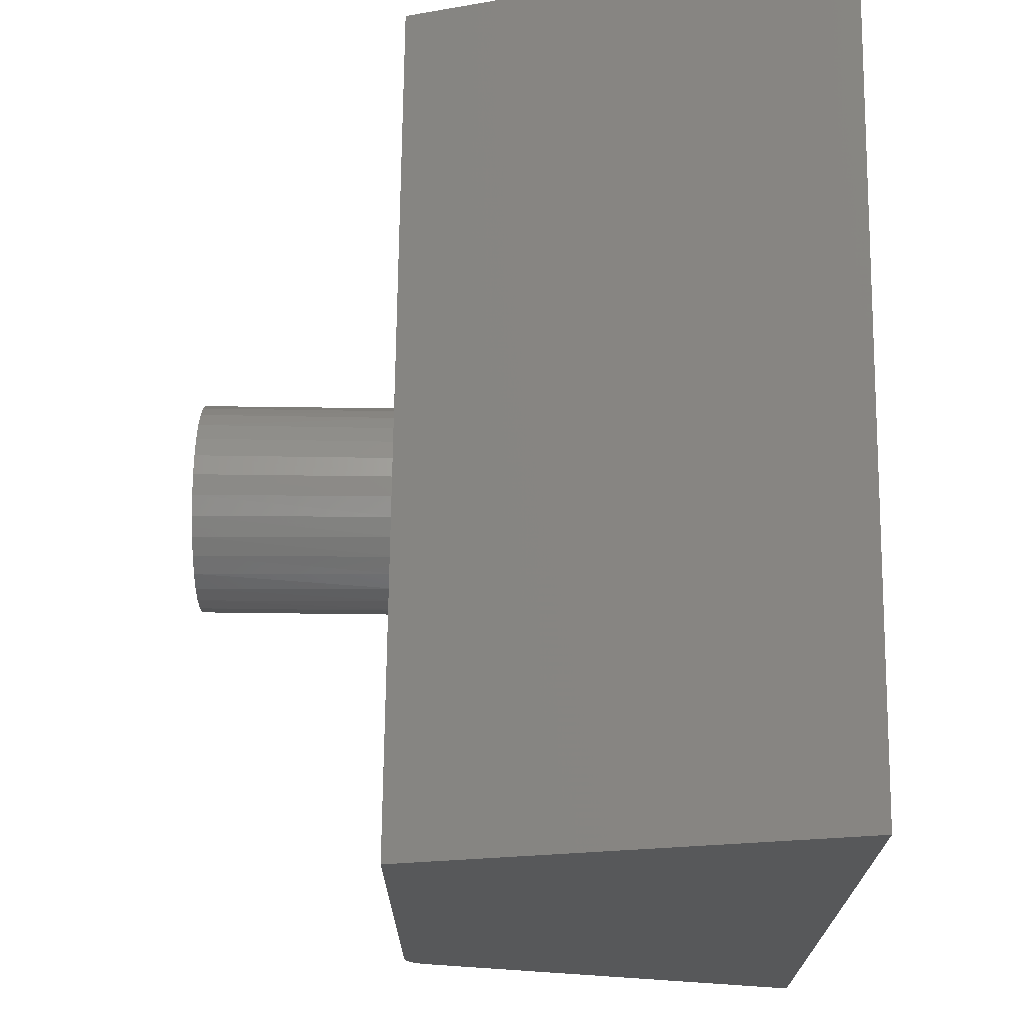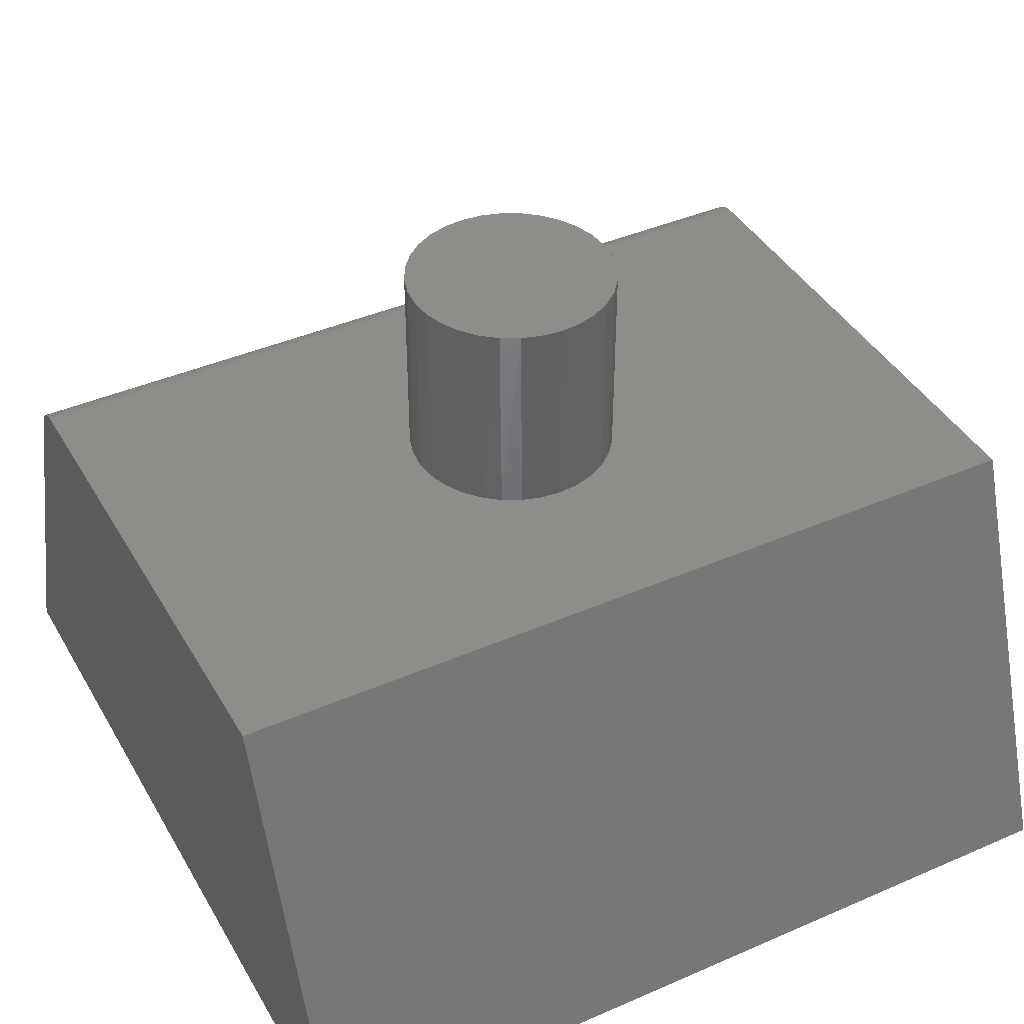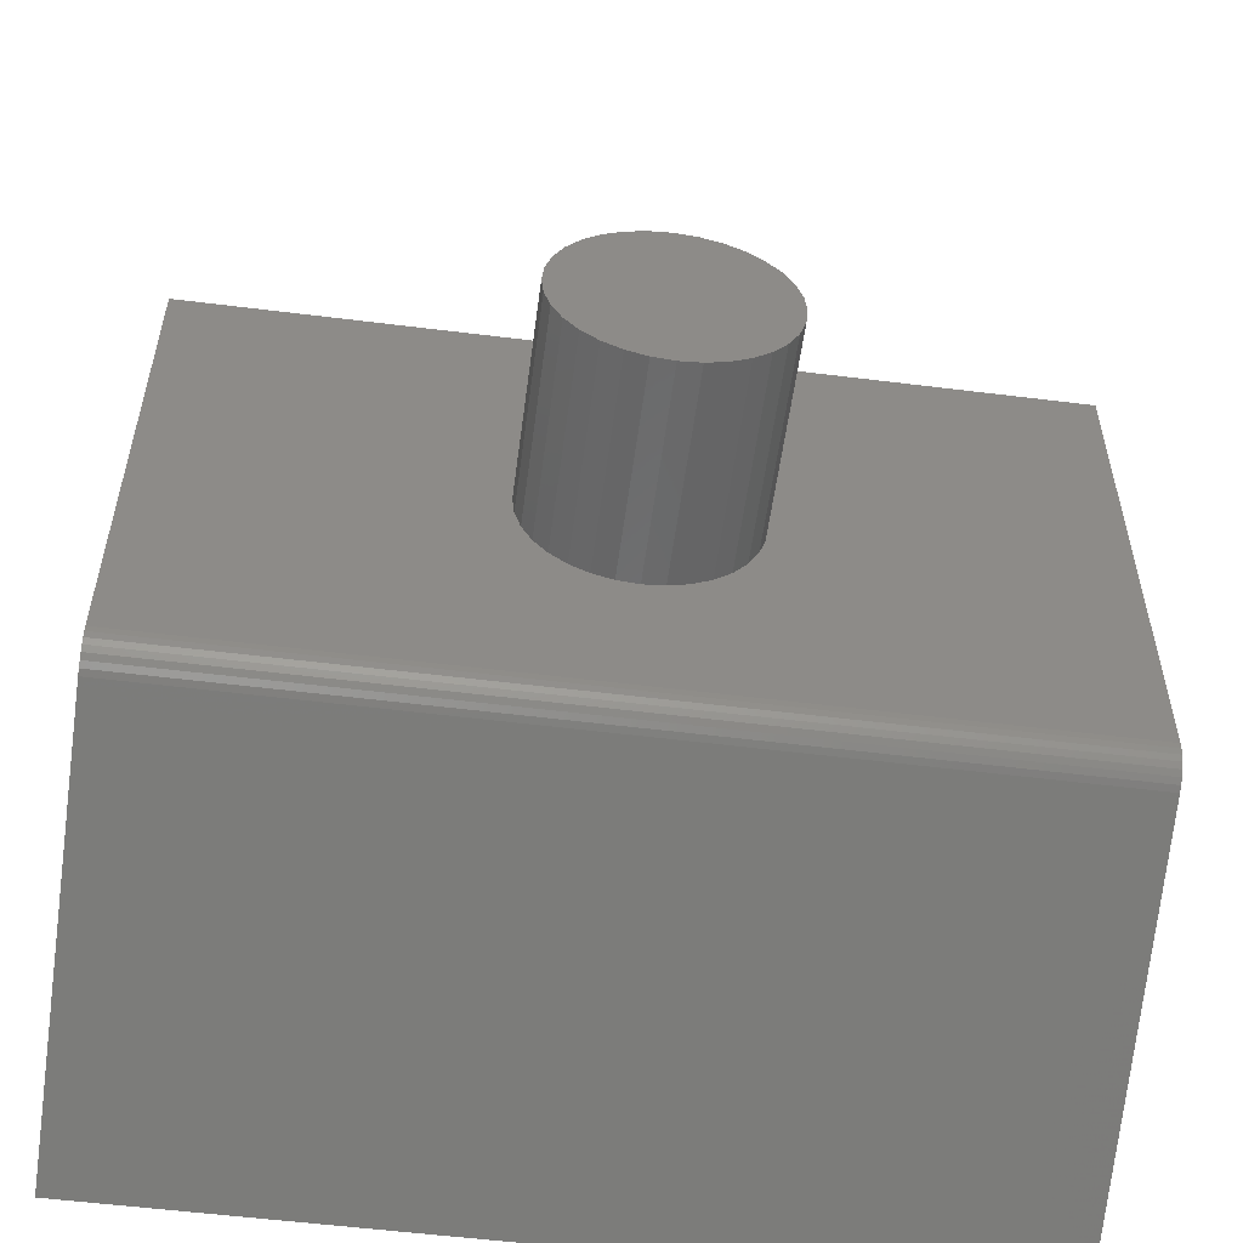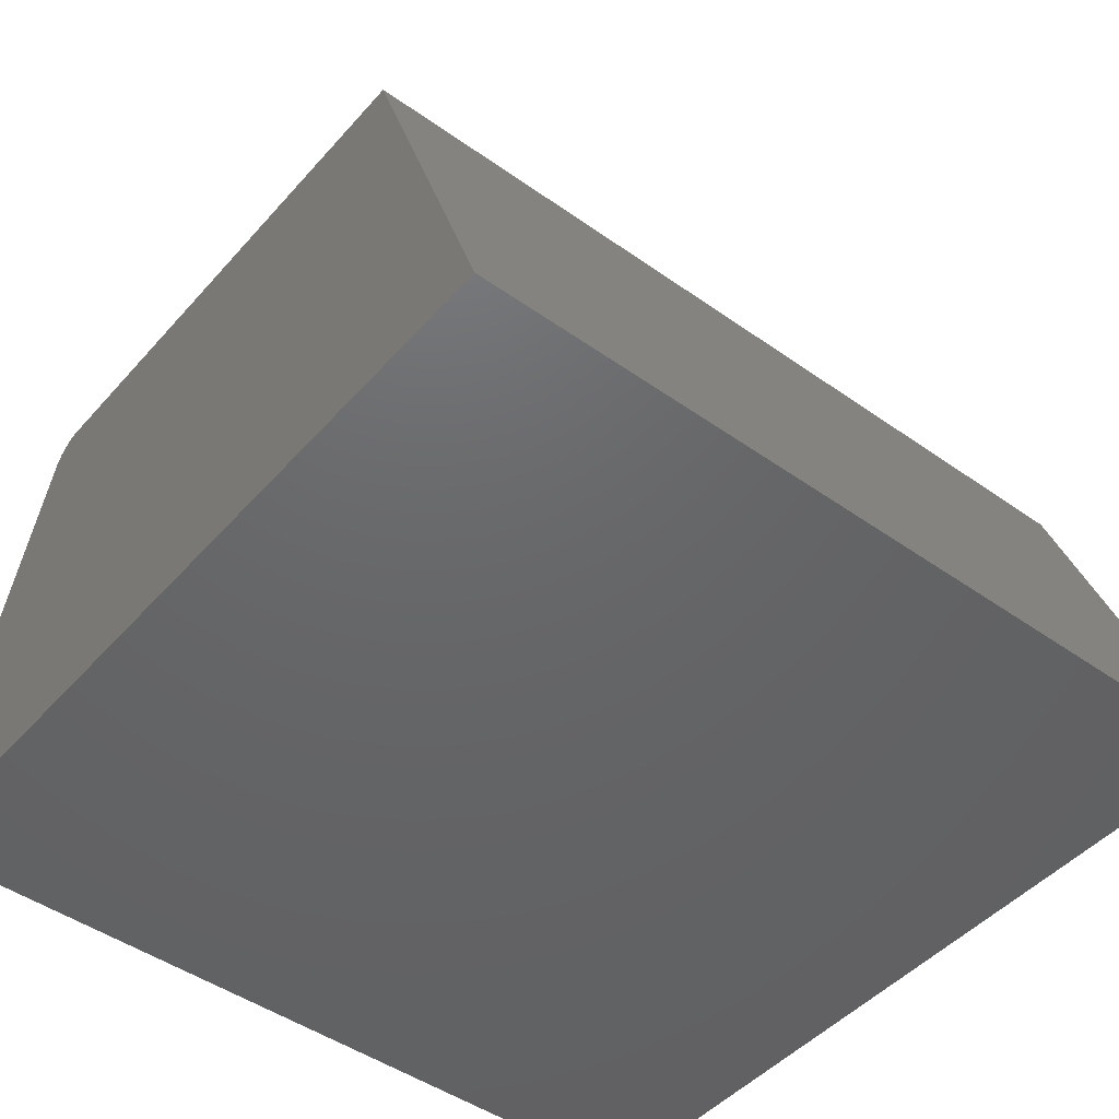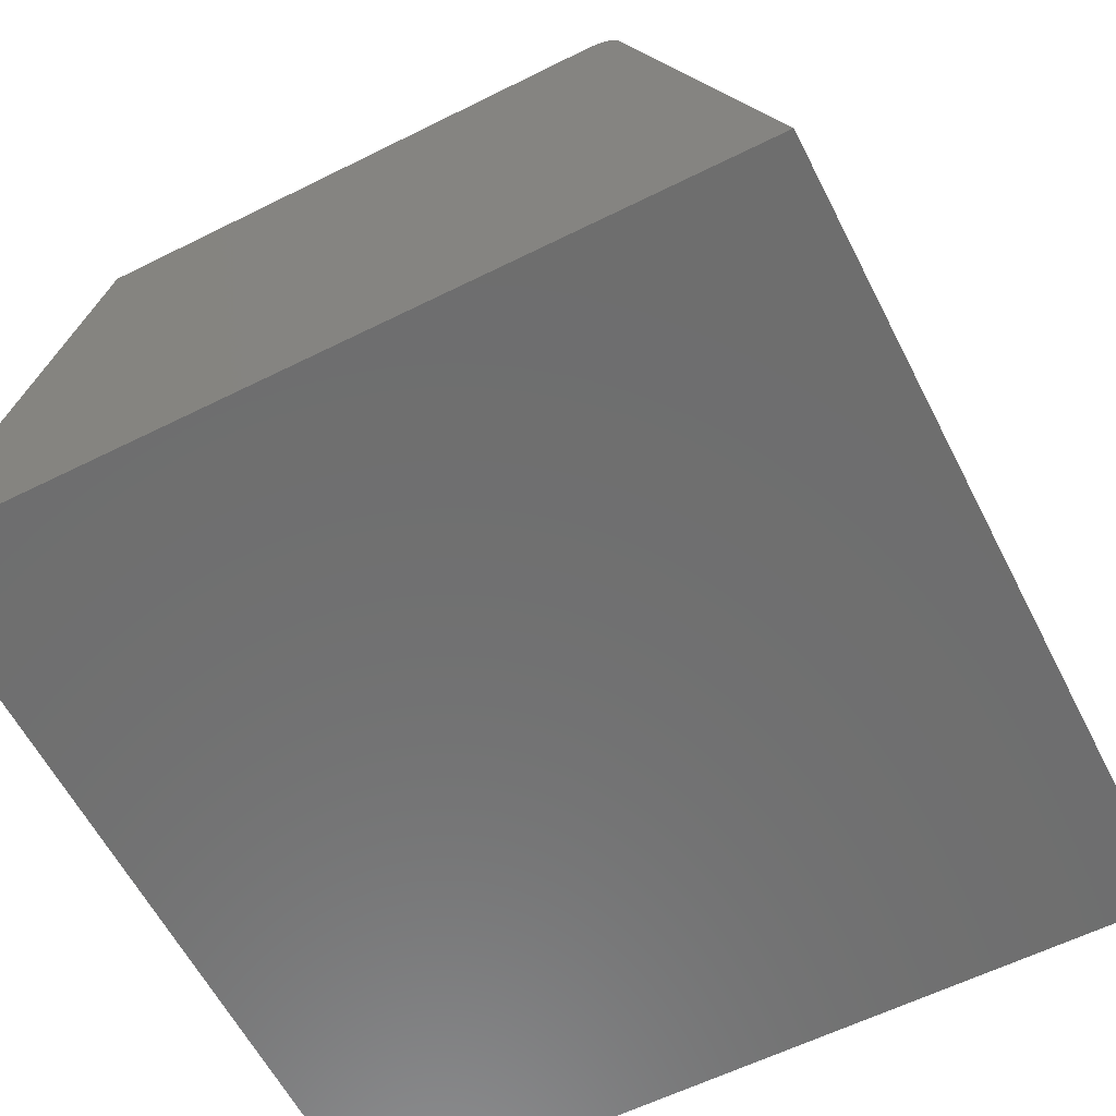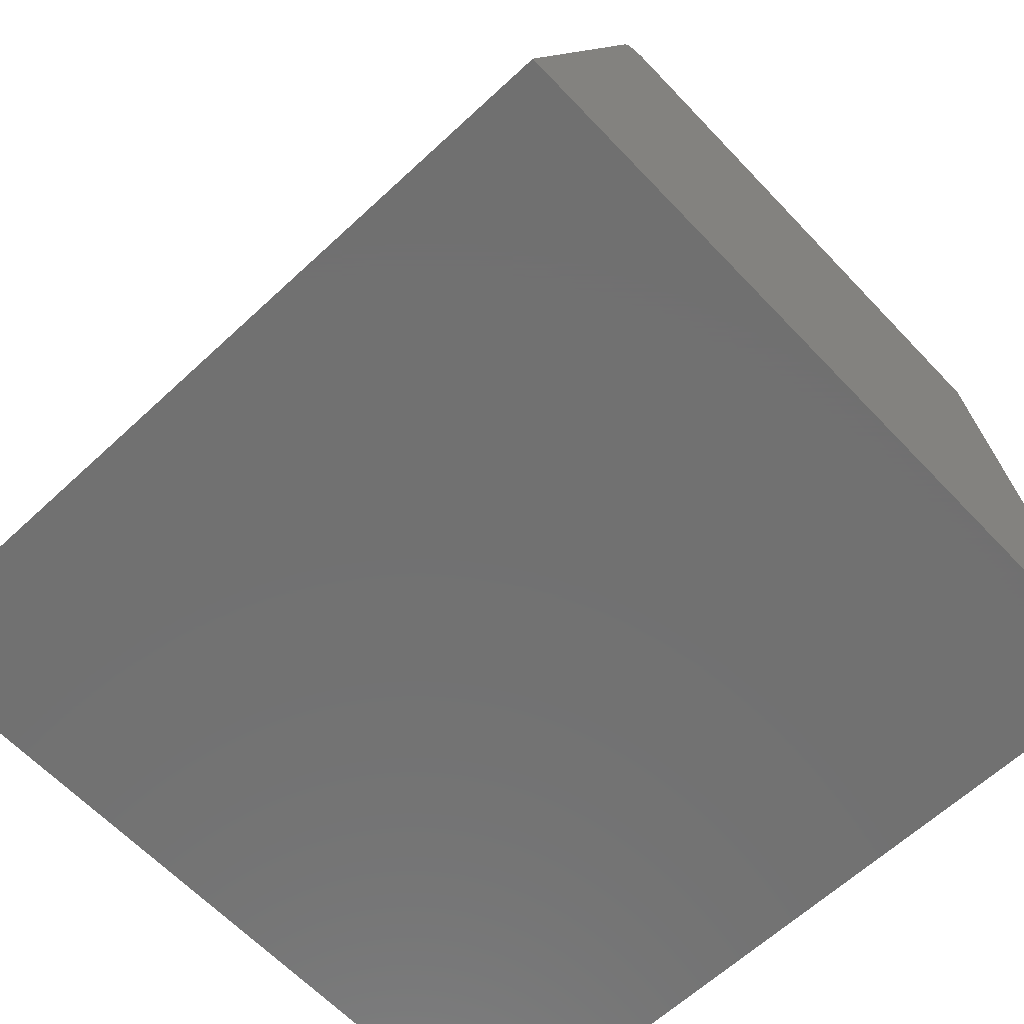
<metadata>
{"format":"stl","ext":"stl","renderer":"f3d","projection":"perspective","resolution":1024,"background":"white","views":[{"elev":70.9,"azim":90.7,"up":"+Y"},{"elev":41.3,"azim":152.2,"up":"+Z"},{"elev":-55.7,"azim":-7.5,"up":"+Y"},{"elev":-46.7,"azim":141.1,"up":"+Z"},{"elev":-60.3,"azim":-63.0,"up":"+Z"},{"elev":-62.9,"azim":43.3,"up":"+Z"}]}
</metadata>
<code>
# stl→obj: 90 verts, 176 faces
v 0.2812 1.16e-17 0.375
v 0.2813 0.003947 0.1914
v 0.2812 1.16e-17 0.1914
v 0.2831 0.01848 0.375
v 0.4707 0 0.375
v 0.4706 0.003947 0.1914
v 0.4689 0.01848 0.375
v 0.4707 0 0.1914
v 0.2838 0.02186 0.1914
v 0.2885 0.03625 0.375
v 0.2896 0.03897 0.1914
v 0.2972 0.05263 0.375
v 0.2986 0.05467 0.1914
v 0.309 0.06699 0.375
v 0.3104 0.06837 0.1914
v 0.3234 0.07877 0.375
v 0.3246 0.07958 0.1914
v 0.4286 0.07877 0.375
v 0.443 0.06699 0.375
v 0.4416 0.06837 0.1914
v 0.4534 0.05467 0.1914
v 0.4548 0.05263 0.375
v 0.4623 0.03897 0.1914
v 0.4635 0.03625 0.375
v 0.4682 0.02186 0.1914
v 0.3406 0.0879 0.1914
v 0.3397 0.08753 0.375
v 0.358 0.09301 0.1914
v 0.3575 0.09292 0.375
v 0.376 0.09474 0.1914
v 0.376 0.09474 0.375
v 0.394 0.09301 0.1914
v 0.3945 0.09292 0.375
v 0.4113 0.0879 0.1914
v 0.4122 0.08753 0.375
v 0.4274 0.07958 0.1914
v 0.4689 -0.01848 0.1914
v 0.4689 -0.01848 0.375
v 0.4635 -0.03625 0.1914
v 0.4635 -0.03625 0.375
v 0.4548 -0.05263 0.1914
v 0.4548 -0.05263 0.375
v 0.443 -0.06699 0.1914
v 0.443 -0.06699 0.375
v 0.4286 -0.07877 0.1914
v 0.4286 -0.07877 0.375
v 0.4122 -0.08753 0.1914
v 0.4122 -0.08753 0.375
v 0.3945 -0.09292 0.1914
v 0.3945 -0.09292 0.375
v 0.376 -0.09474 0.1914
v 0.376 -0.09474 0.375
v 0.3575 -0.09292 0.1914
v 0.3575 -0.09292 0.375
v 0.3397 -0.08753 0.1914
v 0.3397 -0.08753 0.375
v 0.3234 -0.07877 0.1914
v 0.3234 -0.07877 0.375
v 0.309 -0.06699 0.1914
v 0.309 -0.06699 0.375
v 0.2972 -0.05263 0.1914
v 0.2972 -0.05263 0.375
v 0.2885 -0.03625 0.1914
v 0.2885 -0.03625 0.375
v 0.2831 -0.01848 0.1914
v 0.2831 -0.01848 0.375
v 0.75 0.003947 0.1914
v -2.104e-17 0.2408 0.1914
v -2.104e-17 0.003947 0.1914
v 0.75 0.2408 0.1914
v -2.104e-17 -0.2187 0.1914
v 0.75 -0.2187 0.1914
v 0.75 -0.2482 0.1706
v 0.75 -0.375 -0.1875
v 0.75 0.375 -0.1875
v 0.75 -0.2295 0.1895
v 0.75 -0.2344 0.1872
v 0.75 -0.2389 0.184
v 0.75 -0.2428 0.1801
v 0.75 -0.2459 0.1756
v 0.75 -0.2242 0.191
v 2.549e-33 0.375 -0.1875
v 0 -0.375 -0.1875
v -1.988e-17 -0.2482 0.1706
v -2.016e-17 -0.2459 0.1756
v -2.041e-17 -0.2428 0.1801
v -2.062e-17 -0.2389 0.184
v -2.08e-17 -0.2344 0.1872
v -2.093e-17 -0.2295 0.1895
v -2.101e-17 -0.2242 0.191
f 1 2 3
f 1 4 2
f 5 6 7
f 5 8 6
f 2 4 9
f 9 4 10
f 9 10 11
f 11 10 12
f 11 12 13
f 13 12 14
f 13 14 15
f 15 14 16
f 15 16 17
f 18 19 20
f 21 20 19
f 19 22 21
f 23 21 22
f 22 24 23
f 25 23 24
f 24 7 25
f 6 25 7
f 17 16 26
f 26 16 27
f 26 27 28
f 28 27 29
f 28 29 30
f 30 29 31
f 30 31 32
f 32 31 33
f 32 33 34
f 34 33 35
f 34 35 36
f 36 35 18
f 36 18 20
f 8 5 37
f 37 5 38
f 37 38 39
f 39 38 40
f 39 40 41
f 41 40 42
f 41 42 43
f 43 42 44
f 43 44 45
f 45 44 46
f 45 46 47
f 47 46 48
f 47 48 49
f 49 48 50
f 49 50 51
f 51 50 52
f 51 52 53
f 53 52 54
f 53 54 55
f 55 54 56
f 55 56 57
f 57 56 58
f 57 58 59
f 59 58 60
f 59 60 61
f 61 60 62
f 61 62 63
f 63 62 64
f 63 64 65
f 65 64 66
f 65 66 3
f 3 66 1
f 67 20 21
f 67 21 23
f 67 23 25
f 67 25 6
f 68 69 2
f 68 2 9
f 68 9 11
f 68 11 13
f 68 13 15
f 68 15 17
f 68 17 26
f 68 26 28
f 70 68 28
f 70 28 30
f 70 30 32
f 70 32 34
f 70 34 36
f 70 36 20
f 70 20 67
f 67 6 8
f 2 69 3
f 71 53 55
f 71 55 57
f 71 57 59
f 71 59 61
f 71 61 63
f 71 63 65
f 71 65 3
f 71 3 69
f 72 67 8
f 72 8 37
f 72 37 39
f 72 39 41
f 72 41 43
f 72 43 45
f 72 45 47
f 72 47 49
f 72 49 51
f 72 51 53
f 72 53 71
f 29 33 31
f 33 29 27
f 33 27 35
f 35 27 16
f 35 16 18
f 46 56 48
f 48 56 54
f 48 54 50
f 50 54 52
f 18 16 19
f 19 16 14
f 19 14 22
f 22 14 12
f 22 12 24
f 24 12 10
f 24 10 7
f 7 10 4
f 7 4 5
f 5 4 1
f 5 1 38
f 38 1 66
f 38 66 40
f 40 66 64
f 40 64 42
f 42 64 62
f 42 62 44
f 44 62 60
f 44 60 46
f 46 60 58
f 46 58 56
f 73 74 75
f 70 76 77
f 70 77 78
f 70 78 79
f 70 79 80
f 70 80 73
f 70 73 75
f 76 70 67
f 76 67 72
f 76 72 81
f 82 83 84
f 68 82 84
f 68 84 85
f 68 85 86
f 68 86 87
f 68 87 88
f 68 88 89
f 89 90 71
f 89 71 69
f 89 69 68
f 84 83 73
f 73 83 74
f 84 73 85
f 85 73 80
f 85 80 86
f 86 80 79
f 86 79 87
f 87 79 78
f 87 78 88
f 88 78 77
f 88 77 89
f 89 77 76
f 89 76 90
f 90 76 81
f 90 81 71
f 71 81 72
f 82 68 75
f 75 68 70
f 83 82 74
f 74 82 75

</code>
